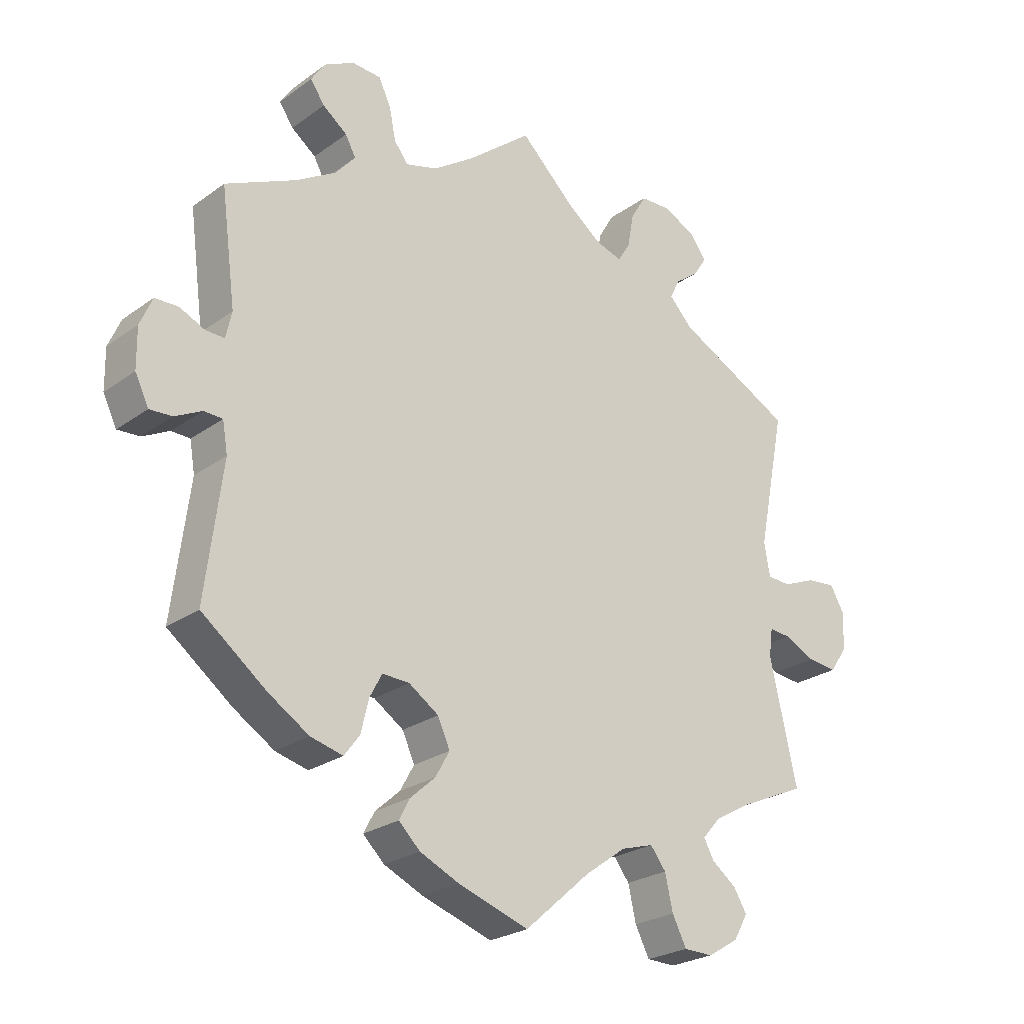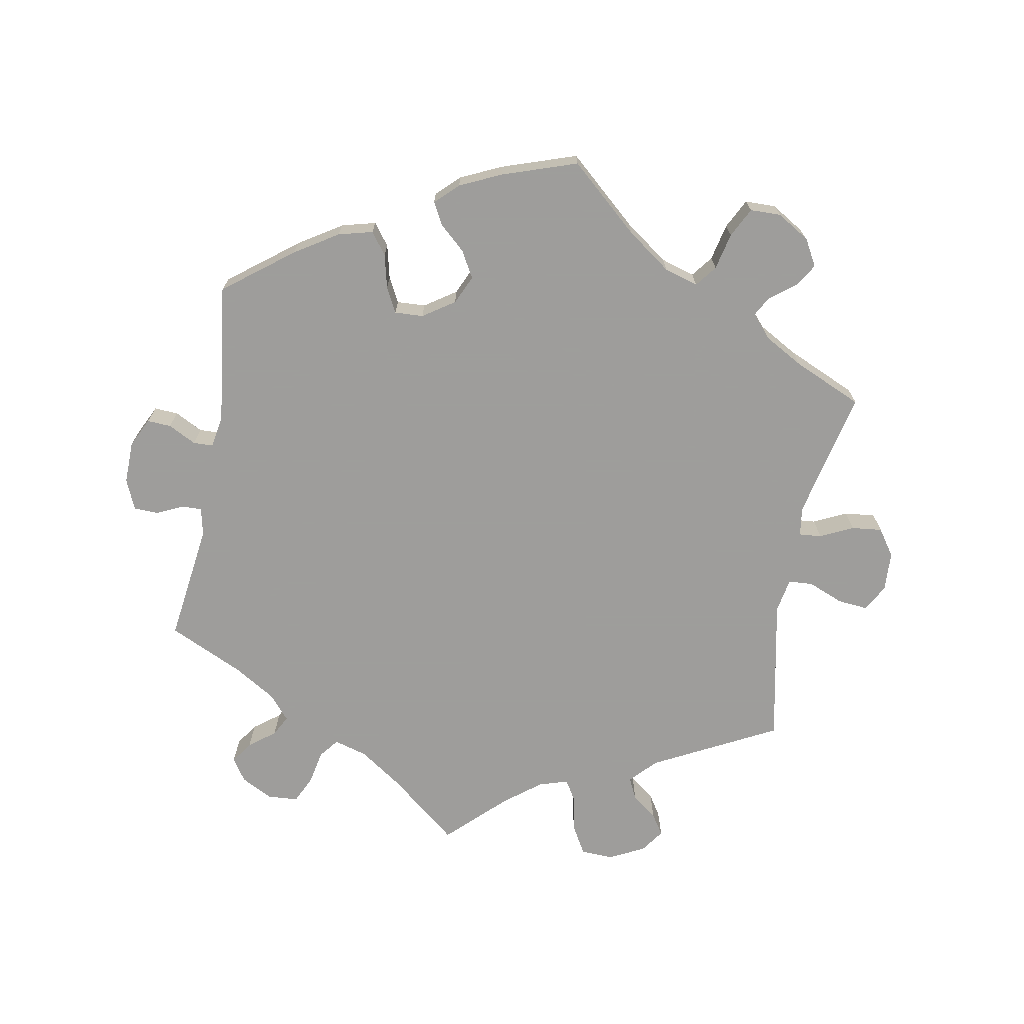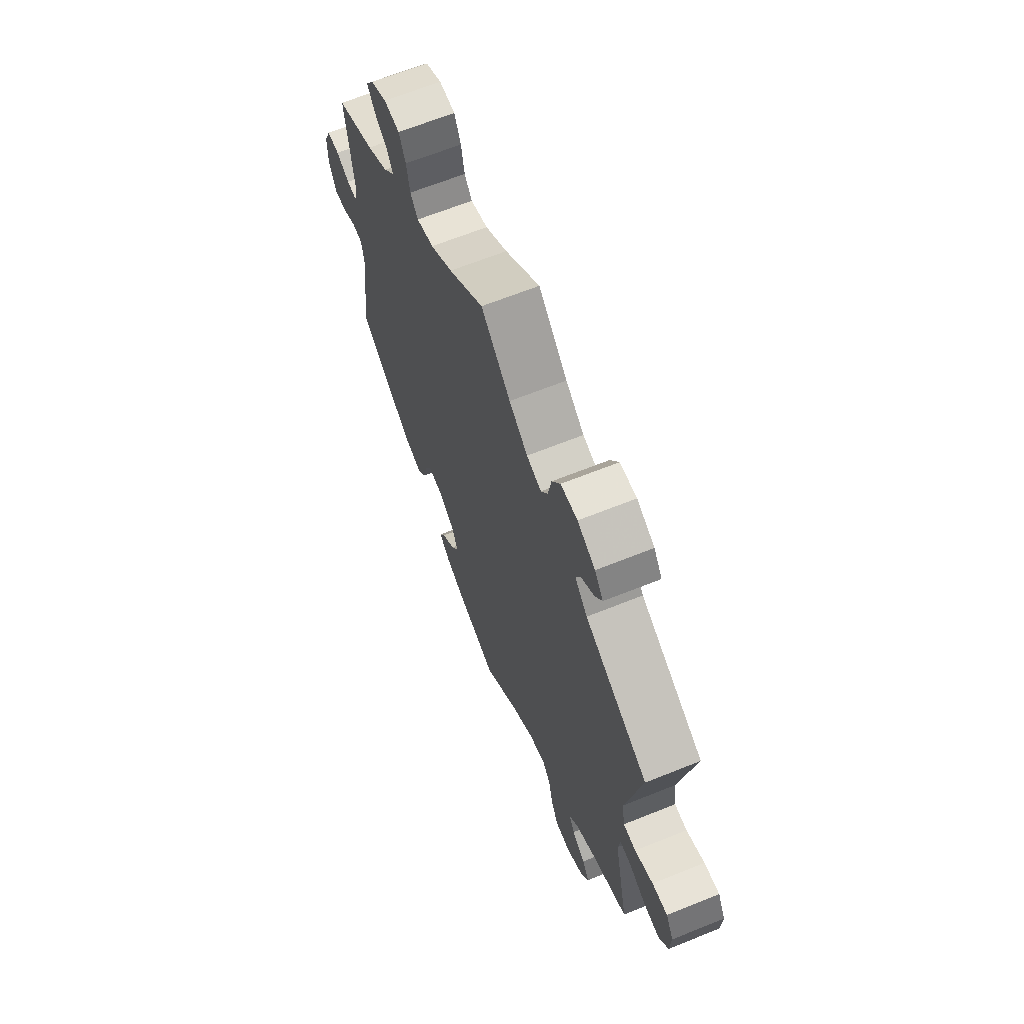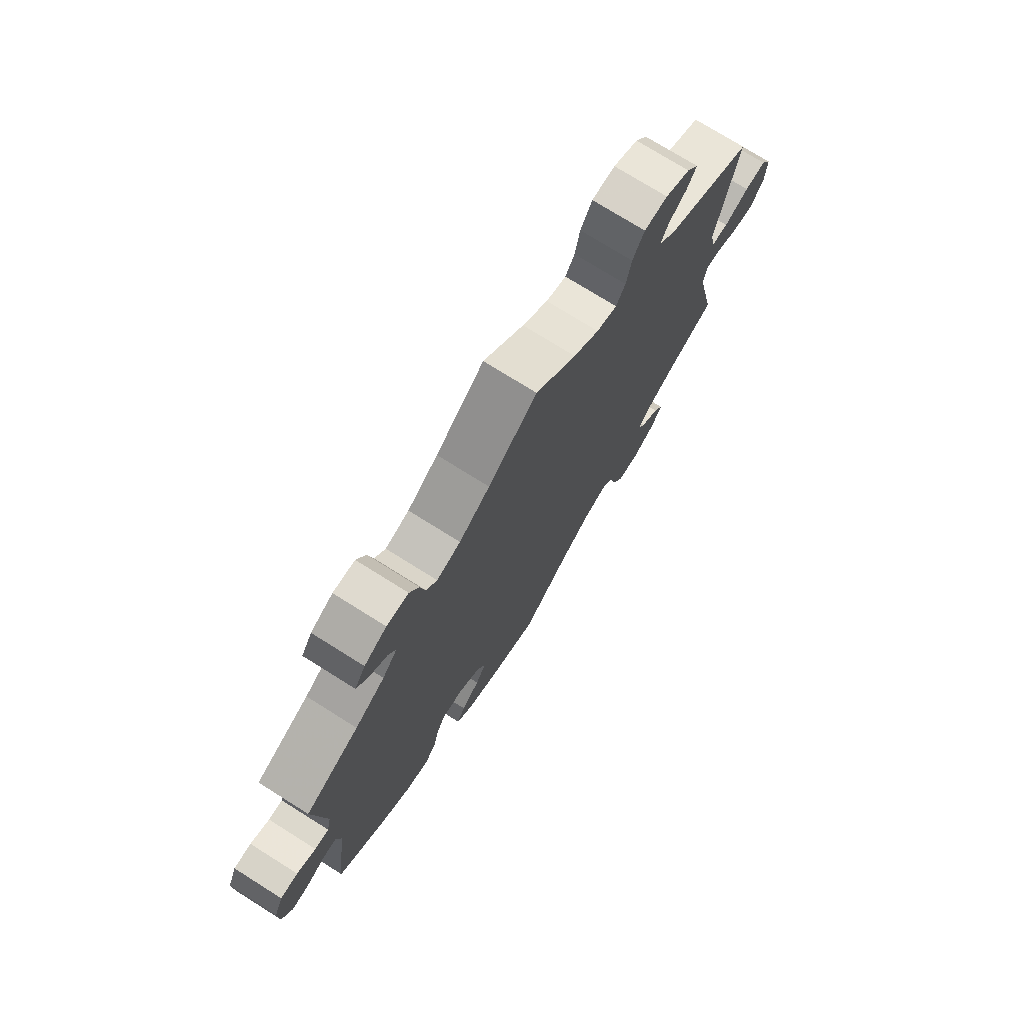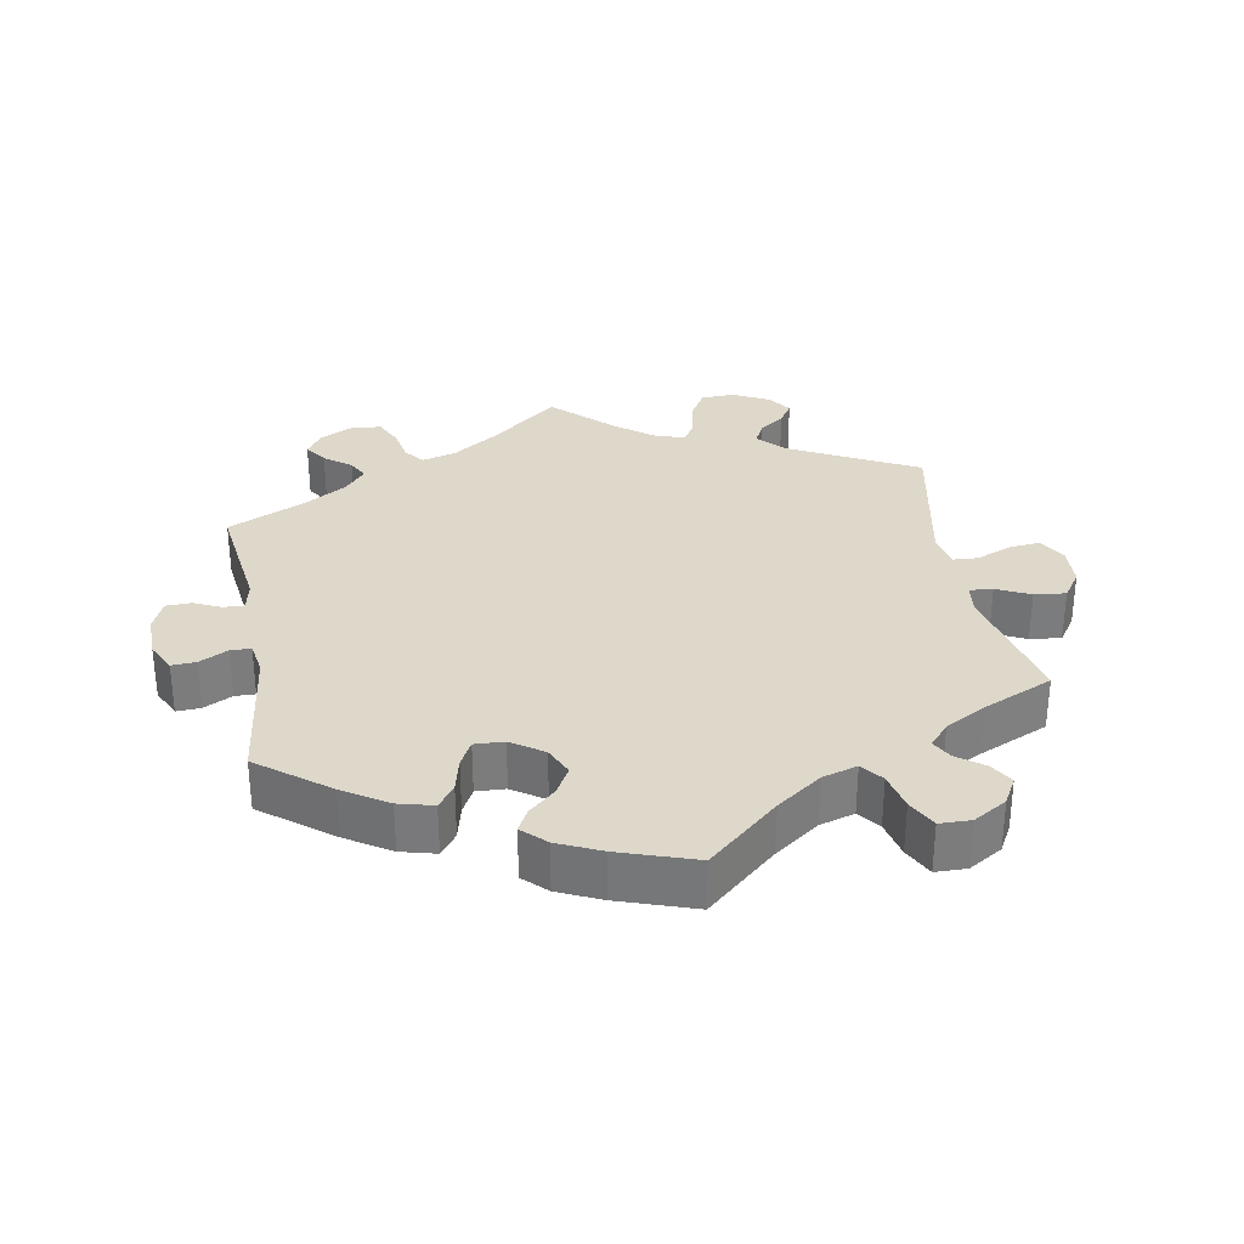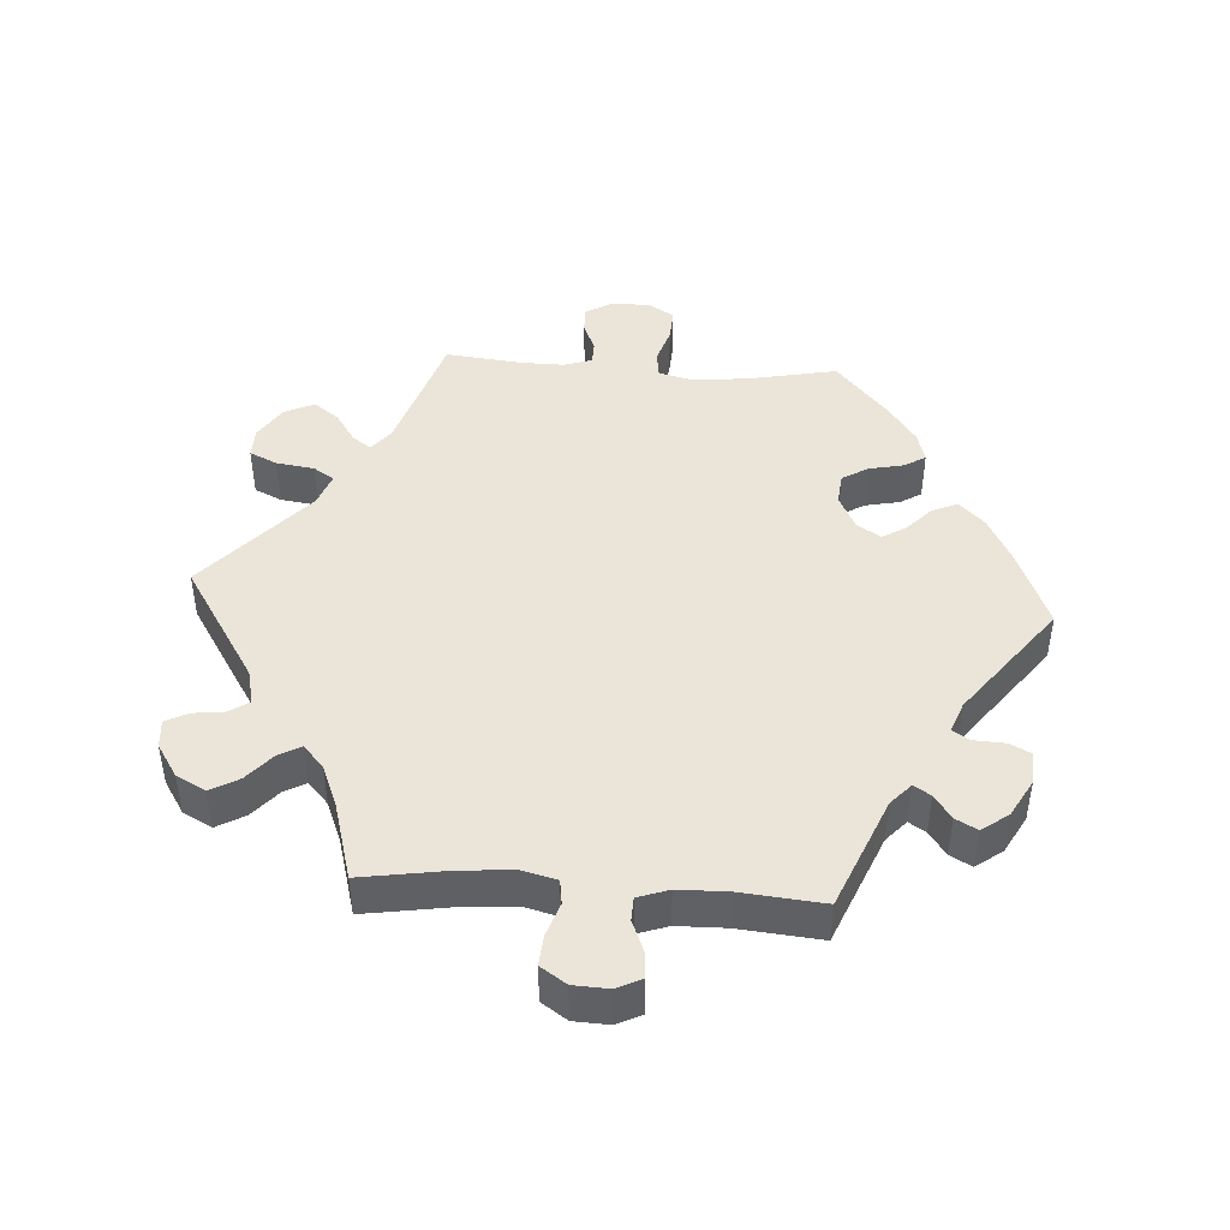
<metadata>
{"format":"obj","ext":"obj","renderer":"f3d","projection":"perspective","resolution":1024,"background":"white","views":[{"elev":-24.8,"azim":139.3,"up":"+Z"},{"elev":-70.7,"azim":169.6,"up":"+Y"},{"elev":65.6,"azim":-112.0,"up":"+Z"},{"elev":74.6,"azim":122.1,"up":"+Z"},{"elev":31.6,"azim":169.8,"up":"+Y"},{"elev":44.7,"azim":33.9,"up":"+Y"}]}
</metadata>
<code>
v -0.459 0.07 -0.101
v -0.465 0.07 -0.058
v -0.498 0.07 -0.061
v -0.546 0.07 -0.084
v -0.591 0.07 -0.089
v -0.618 0.07 -0.05
v -0.621 0.07 0.008
v -0.599 0.07 0.047
v -0.555 0.07 0.043
v -0.503 0.07 0.022
v -0.467 0.07 0.024
v -0.458 0.07 0.075
v -0.501 0.07 0.288
v -0.32 0.07 0.382
v -0.284 0.07 0.42
v -0.299 0.07 0.451
v -0.336 0.07 0.479
v -0.356 0.07 0.51
v -0.332 0.07 0.544
v -0.281 0.07 0.57
v -0.233 0.07 0.568
v -0.209 0.07 0.527
v -0.199 0.07 0.474
v -0.18 0.07 0.443
v -0.138 0.07 0.456
v -0.085 0.07 0.497
v -0.001 0.07 0.578
v 0.099 0.07 0.497
v 0.162 0.07 0.454
v 0.211 0.07 0.44
v 0.233 0.07 0.468
v 0.243 0.07 0.518
v 0.262 0.07 0.558
v 0.307 0.07 0.561
v 0.353 0.07 0.537
v 0.375 0.07 0.504
v 0.353 0.07 0.472
v 0.315 0.07 0.443
v 0.299 0.07 0.413
v 0.33 0.07 0.377
v 0.391 0.07 0.34
v 0.501 0.07 0.289
v 0.478 0.07 0.114
v 0.487 0.07 0.073
v 0.516 0.07 0.074
v 0.555 0.07 0.092
v 0.591 0.07 0.091
v 0.61 0.07 0.047
v 0.609 0.07 -0.015
v 0.588 0.07 -0.058
v 0.553 0.07 -0.056
v 0.512 0.07 -0.035
v 0.483 0.07 -0.036
v 0.475 0.07 -0.083
v 0.501 0.07 -0.289
v 0.401 0.07 -0.366
v 0.338 0.07 -0.406
v 0.288 0.07 -0.419
v 0.264 0.07 -0.387
v 0.252 0.07 -0.337
v 0.233 0.07 -0.301
v 0.191 0.07 -0.303
v 0.145 0.07 -0.334
v 0.126 0.07 -0.376
v 0.148 0.07 -0.415
v 0.186 0.07 -0.449
v 0.203 0.07 -0.481
v 0.17 0.07 -0.513
v 0.109 0.07 -0.541
v 0 0.07 -0.578
v -0.101 0.07 -0.489
v -0.165 0.07 -0.443
v -0.215 0.07 -0.428
v -0.239 0.07 -0.459
v -0.251 0.07 -0.513
v -0.273 0.07 -0.556
v -0.318 0.07 -0.557
v -0.366 0.07 -0.528
v -0.388 0.07 -0.489
v -0.368 0.07 -0.456
v -0.33 0.07 -0.427
v -0.314 0.07 -0.398
v -0.342 0.07 -0.366
v -0.399 0.07 -0.334
v -0.501 0.07 -0.289
v -0.459 0 -0.101
v -0.465 0 -0.058
v -0.498 0 -0.061
v -0.546 0 -0.084
v -0.591 0 -0.089
v -0.618 0 -0.05
v -0.621 0 0.008
v -0.599 0 0.047
v -0.555 0 0.043
v -0.503 0 0.022
v -0.467 0 0.024
v -0.458 0 0.075
v -0.501 0 0.288
v -0.32 0 0.382
v -0.284 0 0.42
v -0.299 0 0.451
v -0.336 0 0.479
v -0.356 0 0.51
v -0.332 0 0.544
v -0.281 0 0.57
v -0.233 0 0.568
v -0.209 0 0.527
v -0.199 0 0.474
v -0.18 0 0.443
v -0.138 0 0.456
v -0.085 0 0.497
v -0.001 0 0.578
v 0.099 0 0.497
v 0.162 0 0.454
v 0.211 0 0.44
v 0.233 0 0.468
v 0.243 0 0.518
v 0.262 0 0.558
v 0.307 0 0.561
v 0.353 0 0.537
v 0.375 0 0.504
v 0.353 0 0.472
v 0.315 0 0.443
v 0.299 0 0.413
v 0.33 0 0.377
v 0.391 0 0.34
v 0.501 0 0.289
v 0.478 0 0.114
v 0.487 0 0.073
v 0.516 0 0.074
v 0.555 0 0.092
v 0.591 0 0.091
v 0.61 0 0.047
v 0.609 0 -0.015
v 0.588 0 -0.058
v 0.553 0 -0.056
v 0.512 0 -0.035
v 0.483 0 -0.036
v 0.475 0 -0.083
v 0.501 0 -0.289
v 0.401 0 -0.366
v 0.338 0 -0.406
v 0.288 0 -0.419
v 0.264 0 -0.387
v 0.252 0 -0.337
v 0.233 0 -0.301
v 0.191 0 -0.303
v 0.145 0 -0.334
v 0.126 0 -0.376
v 0.148 0 -0.415
v 0.186 0 -0.449
v 0.203 0 -0.481
v 0.17 0 -0.513
v 0.109 0 -0.541
v 0 0 -0.578
v -0.101 0 -0.489
v -0.165 0 -0.443
v -0.215 0 -0.428
v -0.239 0 -0.459
v -0.251 0 -0.513
v -0.273 0 -0.556
v -0.318 0 -0.557
v -0.366 0 -0.528
v -0.388 0 -0.489
v -0.368 0 -0.456
v -0.33 0 -0.427
v -0.314 0 -0.398
v -0.342 0 -0.366
v -0.399 0 -0.334
v -0.501 0 -0.289
f 84 85 1
f 83 84 1 2
f 82 83 2
f 78 79 80 81
f 78 81 82
f 77 78 82
f 74 75 76 77
f 73 74 77 82
f 72 73 82 2
f 68 69 70 71
f 68 71 72 2
f 65 66 67 68
f 64 65 68 2
f 57 58 59 60
f 57 60 61
f 54 55 56 57
f 53 54 57 61
f 49 50 51 52
f 49 52 53
f 48 49 53
f 45 46 47 48
f 44 45 48 53
f 43 44 53 61
f 41 42 43 61
f 35 36 37 38
f 35 38 39
f 34 35 39
f 31 32 33 34
f 30 31 34 39
f 29 30 39 40
f 26 27 28
f 25 26 28 29
f 24 25 29 40
f 20 21 22 23
f 20 23 24
f 19 20 24
f 16 17 18 19
f 15 16 19 24
f 14 15 24 40
f 12 13 14 40
f 7 8 9 10
f 7 10 11
f 6 7 11
f 3 4 5 6
f 2 3 6 11
f 63 64 2 11
f 40 41 61 62
f 40 62 63
f 11 12 40 63
f 86 170 169
f 87 86 169 168
f 87 168 167
f 166 165 164 163
f 167 166 163
f 167 163 162
f 162 161 160 159
f 167 162 159 158
f 87 167 158 157
f 156 155 154 153
f 87 157 156 153
f 153 152 151 150
f 87 153 150 149
f 145 144 143 142
f 146 145 142
f 142 141 140 139
f 146 142 139 138
f 137 136 135 134
f 138 137 134
f 138 134 133
f 133 132 131 130
f 138 133 130 129
f 146 138 129 128
f 146 128 127 126
f 123 122 121 120
f 124 123 120
f 124 120 119
f 119 118 117 116
f 124 119 116 115
f 125 124 115 114
f 113 112 111
f 114 113 111 110
f 125 114 110 109
f 108 107 106 105
f 109 108 105
f 109 105 104
f 104 103 102 101
f 109 104 101 100
f 125 109 100 99
f 125 99 98 97
f 95 94 93 92
f 96 95 92
f 96 92 91
f 91 90 89 88
f 96 91 88 87
f 96 87 149 148
f 147 146 126 125
f 148 147 125
f 148 125 97 96
f 1 86 87 2
f 2 87 88 3
f 3 88 89 4
f 4 89 90 5
f 5 90 91 6
f 6 91 92 7
f 7 92 93 8
f 8 93 94 9
f 9 94 95 10
f 10 95 96 11
f 11 96 97 12
f 12 97 98 13
f 13 98 99 14
f 14 99 100 15
f 15 100 101 16
f 16 101 102 17
f 17 102 103 18
f 18 103 104 19
f 19 104 105 20
f 20 105 106 21
f 21 106 107 22
f 22 107 108 23
f 23 108 109 24
f 24 109 110 25
f 25 110 111 26
f 26 111 112 27
f 27 112 113 28
f 28 113 114 29
f 29 114 115 30
f 30 115 116 31
f 31 116 117 32
f 32 117 118 33
f 33 118 119 34
f 34 119 120 35
f 35 120 121 36
f 36 121 122 37
f 37 122 123 38
f 38 123 124 39
f 39 124 125 40
f 40 125 126 41
f 41 126 127 42
f 42 127 128 43
f 43 128 129 44
f 44 129 130 45
f 45 130 131 46
f 46 131 132 47
f 47 132 133 48
f 48 133 134 49
f 49 134 135 50
f 50 135 136 51
f 51 136 137 52
f 52 137 138 53
f 53 138 139 54
f 54 139 140 55
f 55 140 141 56
f 56 141 142 57
f 57 142 143 58
f 58 143 144 59
f 59 144 145 60
f 60 145 146 61
f 61 146 147 62
f 62 147 148 63
f 63 148 149 64
f 64 149 150 65
f 65 150 151 66
f 66 151 152 67
f 67 152 153 68
f 68 153 154 69
f 69 154 155 70
f 70 155 156 71
f 71 156 157 72
f 72 157 158 73
f 73 158 159 74
f 74 159 160 75
f 75 160 161 76
f 76 161 162 77
f 77 162 163 78
f 78 163 164 79
f 79 164 165 80
f 80 165 166 81
f 81 166 167 82
f 82 167 168 83
f 83 168 169 84
f 84 169 170 85
f 85 170 86 1

</code>
